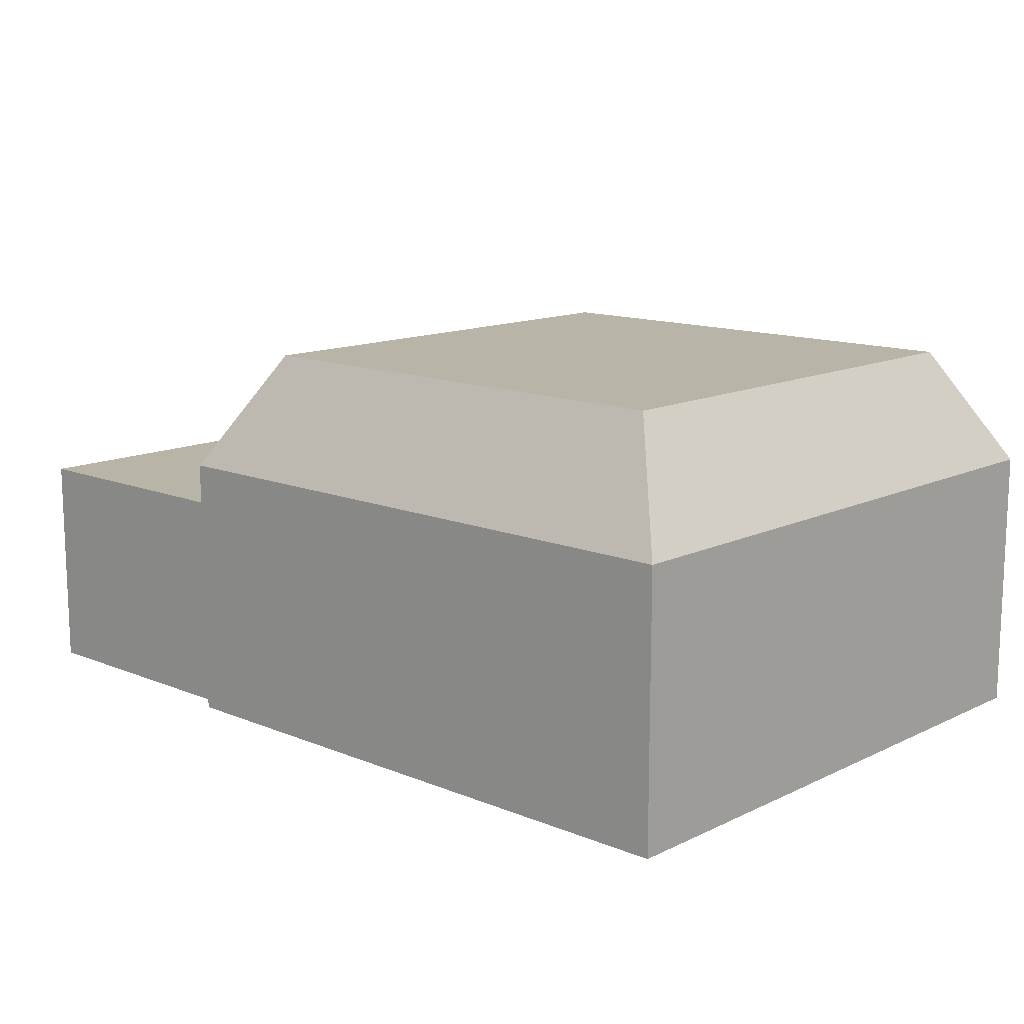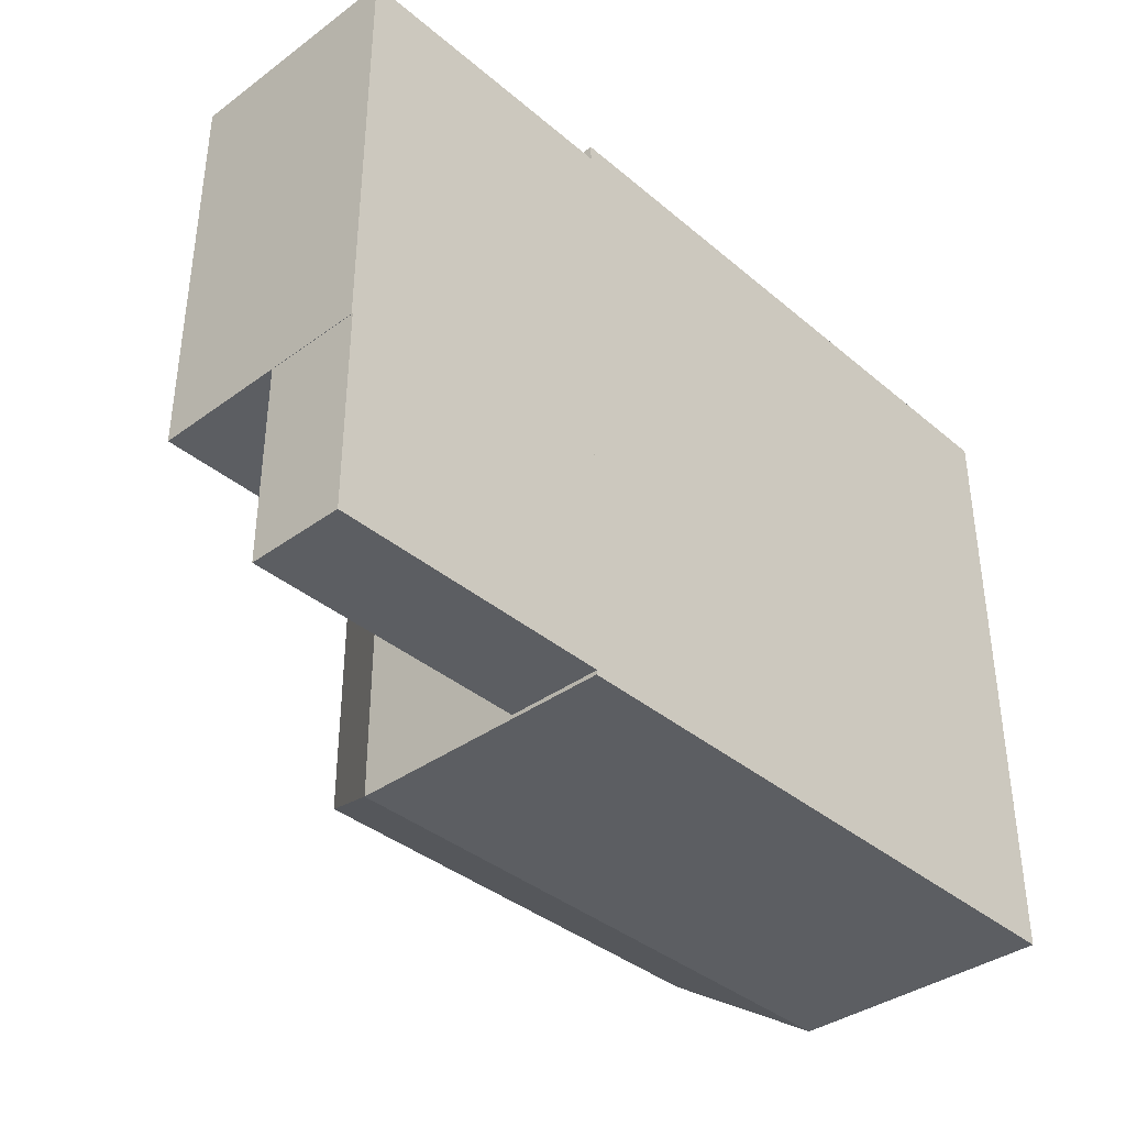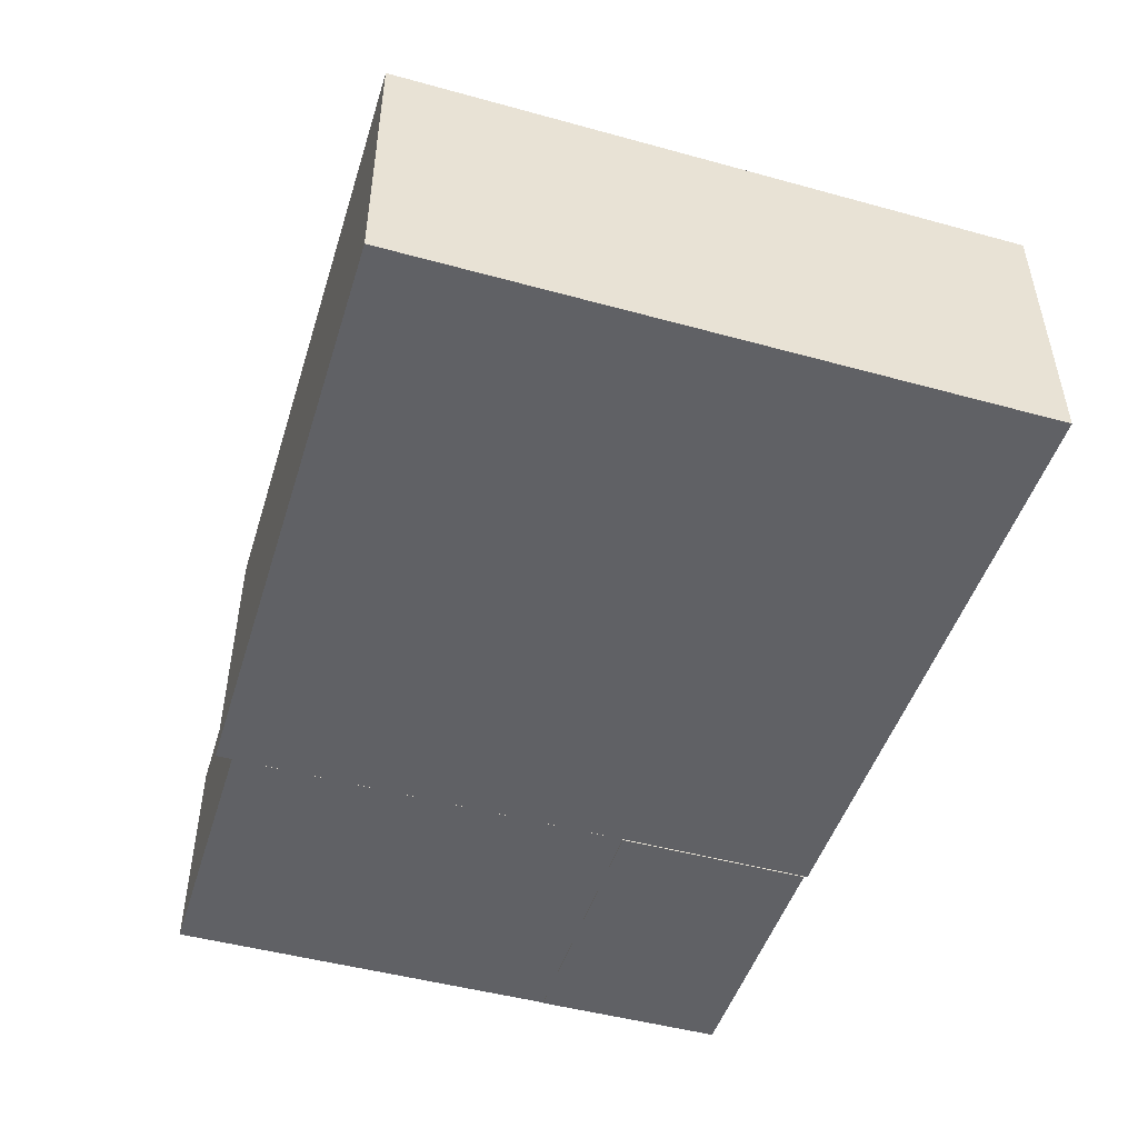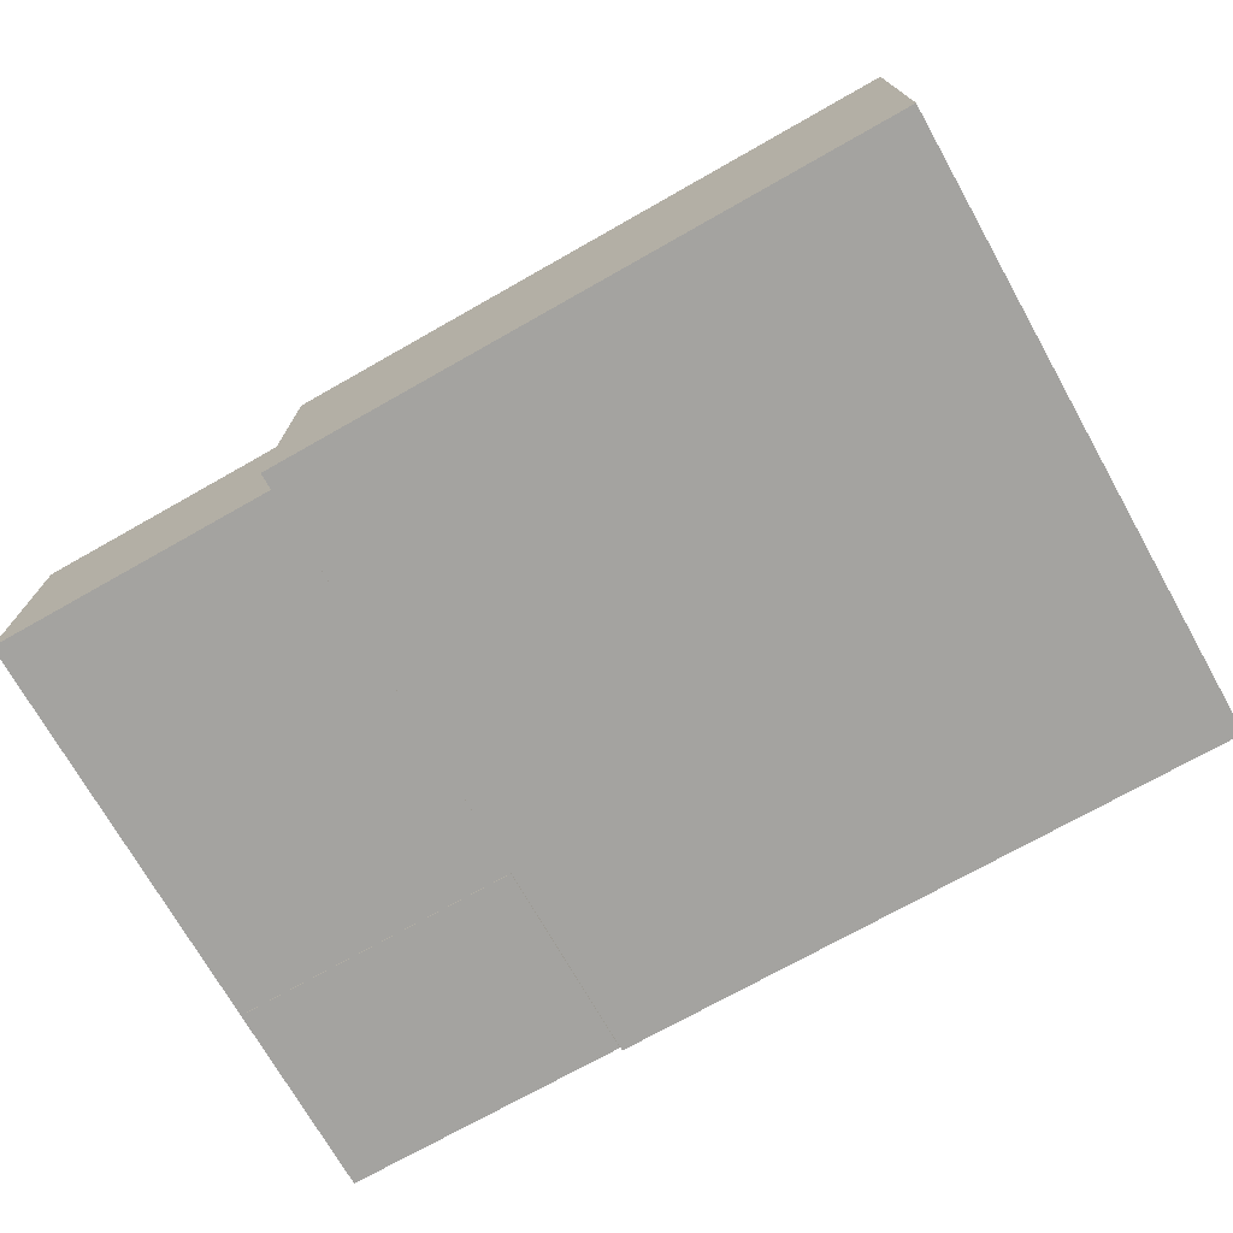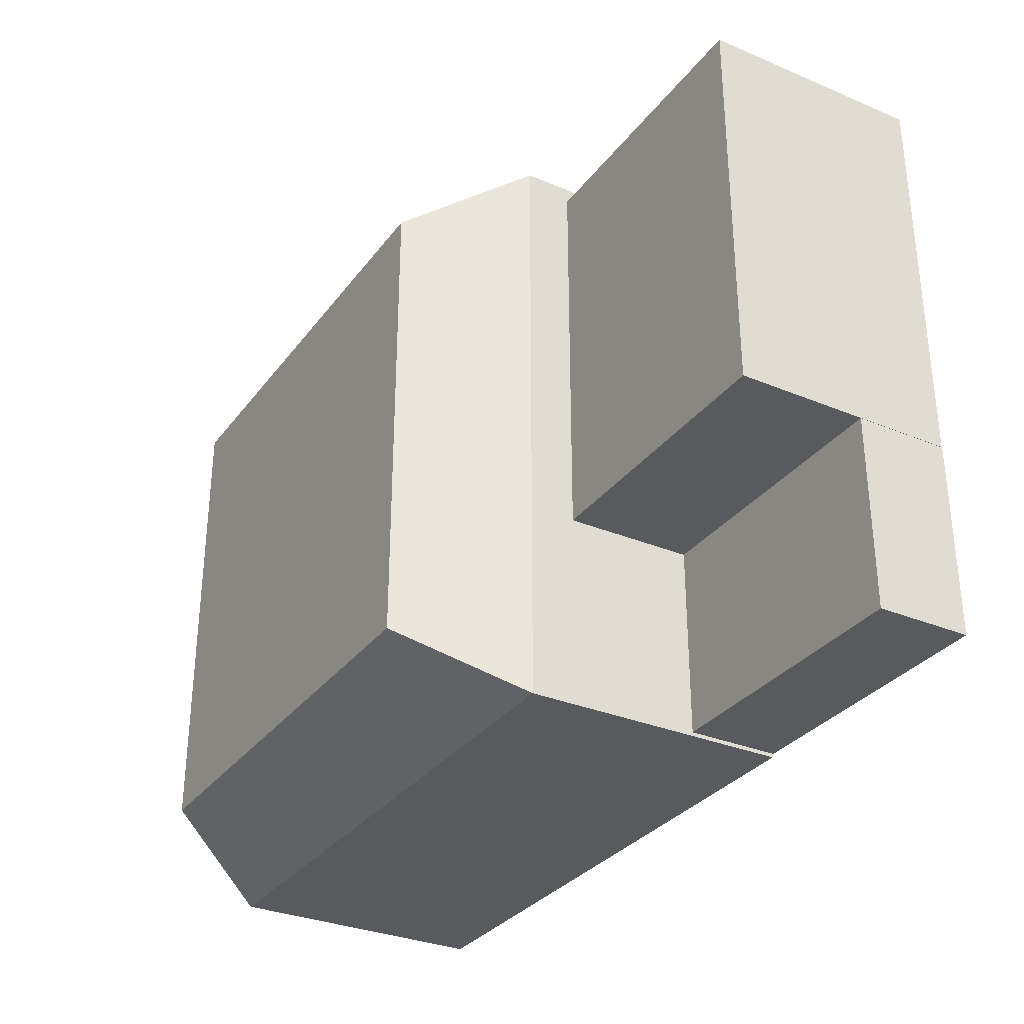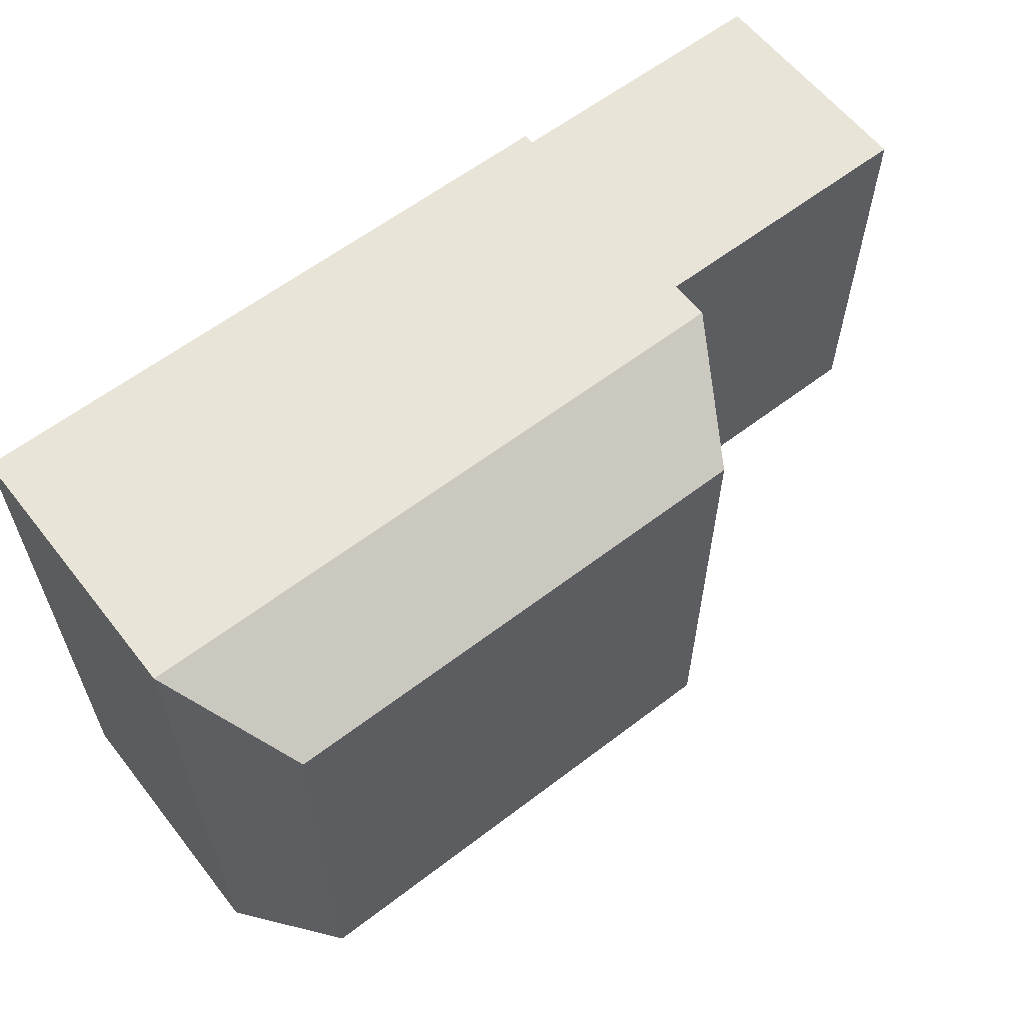
<metadata>
{"format":"obj","ext":"obj","renderer":"f3d","projection":"perspective","resolution":1024,"background":"white","views":[{"elev":13.1,"azim":42.8,"up":"+Y"},{"elev":-37.5,"azim":-47.0,"up":"+Z"},{"elev":-48.1,"azim":72.9,"up":"+Y"},{"elev":-72.9,"azim":29.5,"up":"+Y"},{"elev":-31.7,"azim":-120.5,"up":"+Z"},{"elev":60.6,"azim":142.0,"up":"+Z"}]}
</metadata>
<code>
o Cube
v -10.07 3.057 -9.858
v -10.07 3.057 -3.502
v -19.19 3.057 -9.858
v -19.19 3.057 -3.502
v -10.07 -0.0203 -9.858
v -10.07 -0.0203 -3.502
v -19.19 -0.0203 -9.858
v -19.19 -0.0203 -3.502
v -19.2 7.292 9.496
v -10.06 7.292 9.496
v -19.2 0.006981 9.496
v -10.06 0.006981 9.496
v -19.2 7.292 -3.502
v -10.06 7.292 -3.502
v -19.2 0.006981 -3.502
v -10.06 0.006981 -3.502
v 10.02 8.802 -9.982
v 10.02 0.00946 -9.982
v 10.02 8.802 10.03
v 10.02 0.00946 10.03
v -10.06 8.802 -9.982
v -10.06 0.00946 -9.982
v -10.06 8.802 10.03
v -10.06 0.00946 10.03
v 10.02 4.406 10.03
v -10.06 4.406 10.03
v 10.02 4.406 -9.982
v -10.06 4.406 -9.982
v 7.854 12.62 -7.828
v 7.854 12.62 7.876
v -7.9 12.62 7.876
v -7.9 12.62 -7.828
f 1 4 2
f 7 6 8
f 9 12 10
f 11 16 12
f 5 2 6
f 5 3 1
f 2 8 6
f 10 16 14
f 17 25 27
f 19 26 25
f 13 11 9
f 3 8 4
f 21 27 28
f 23 28 26
f 18 24 22
f 13 10 14
f 19 29 30
f 15 14 16
f 26 22 24
f 28 18 22
f 25 24 20
f 27 20 18
f 32 30 29
f 21 29 17
f 19 31 23
f 23 32 21
f 1 3 4
f 7 5 6
f 9 11 12
f 11 15 16
f 5 1 2
f 5 7 3
f 2 4 8
f 10 12 16
f 17 19 25
f 19 23 26
f 13 15 11
f 3 7 8
f 21 17 27
f 23 21 28
f 18 20 24
f 13 9 10
f 19 17 29
f 15 13 14
f 26 28 22
f 28 27 18
f 25 26 24
f 27 25 20
f 32 31 30
f 21 32 29
f 19 30 31
f 23 31 32

</code>
